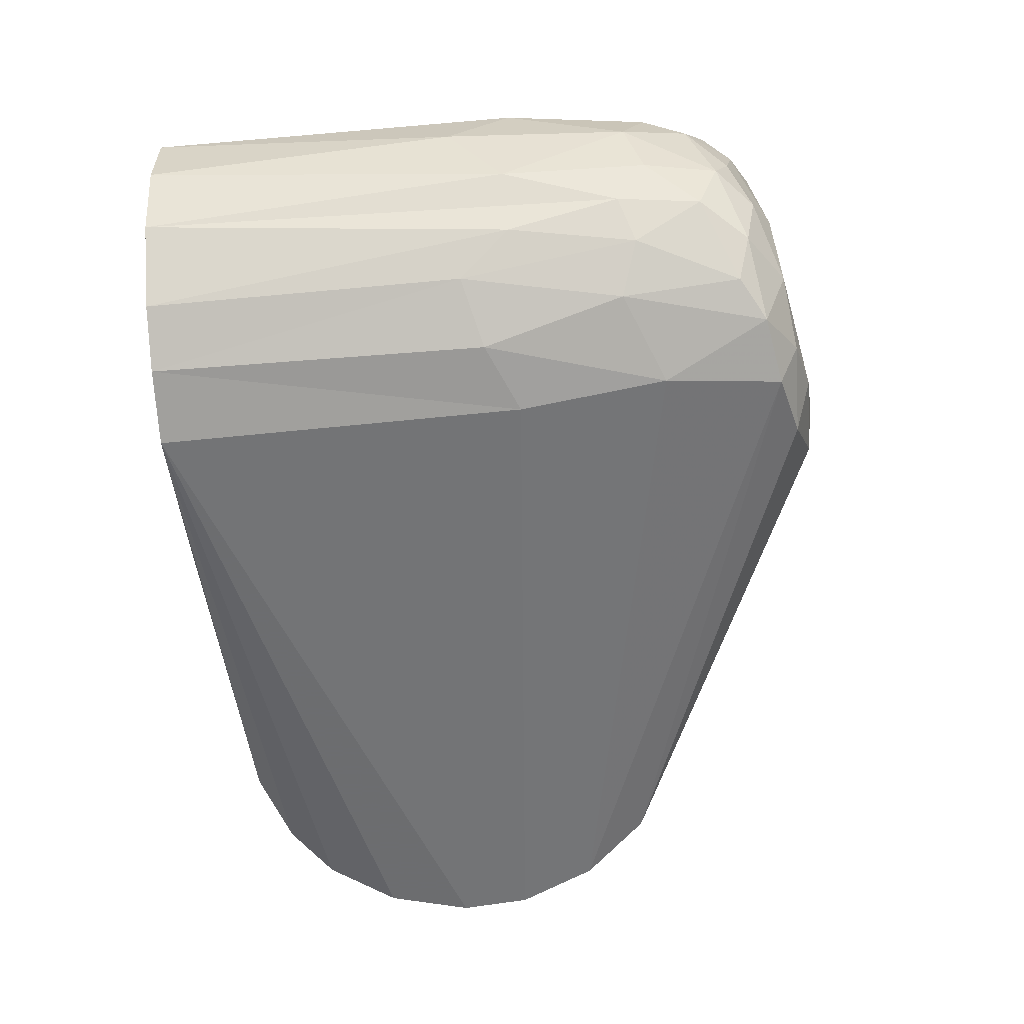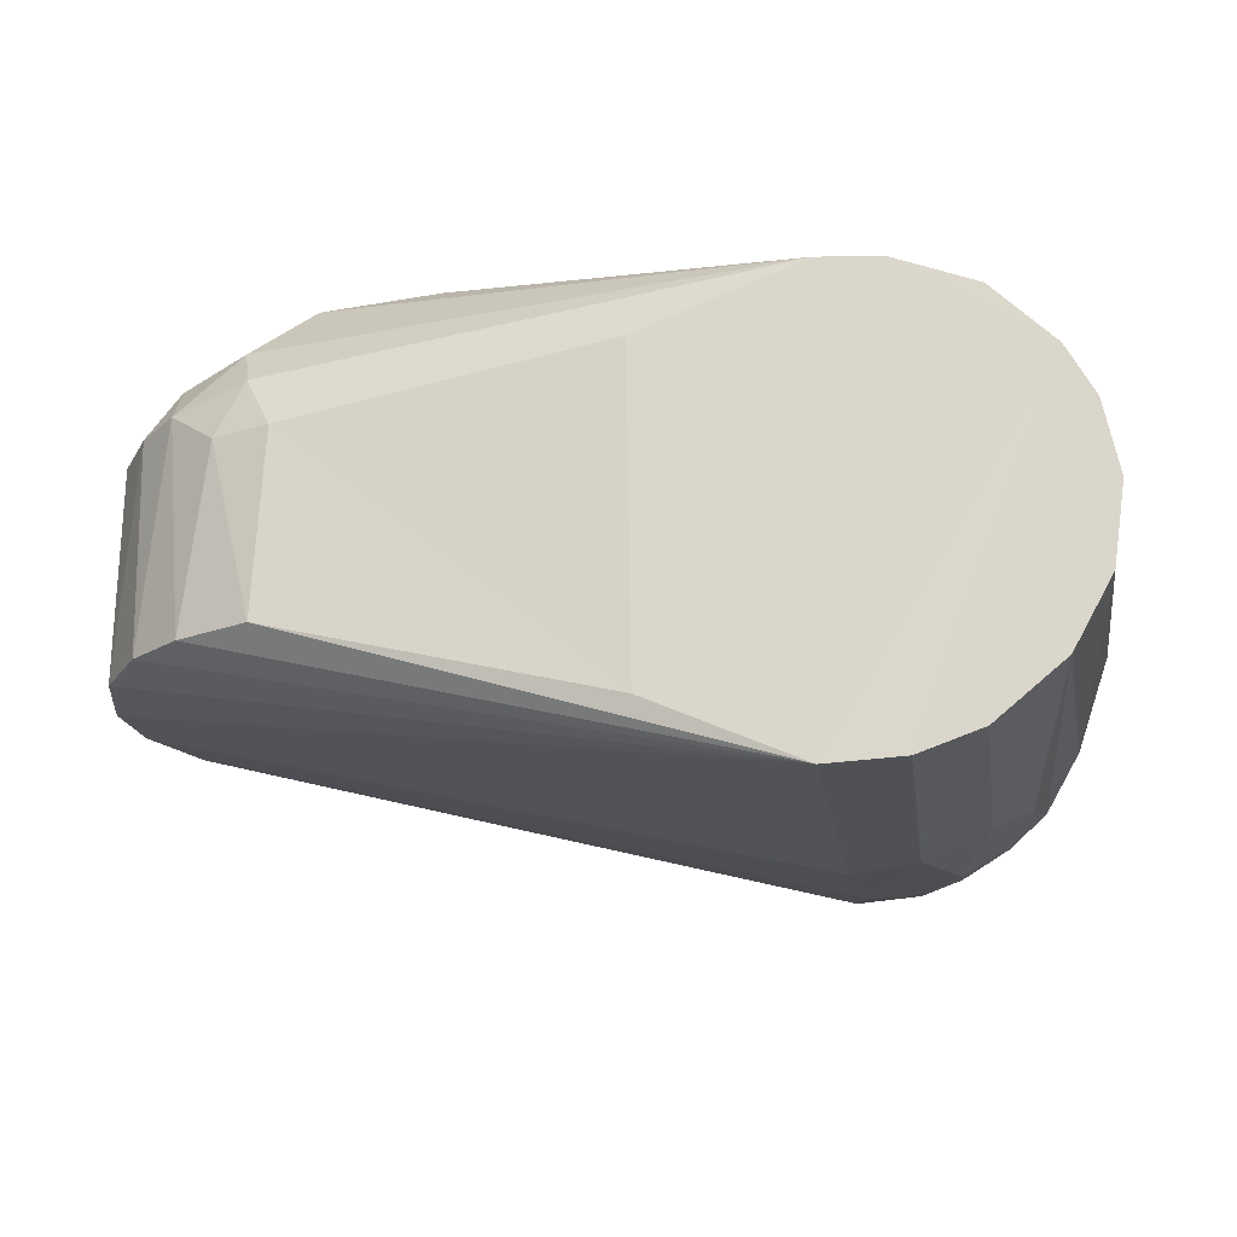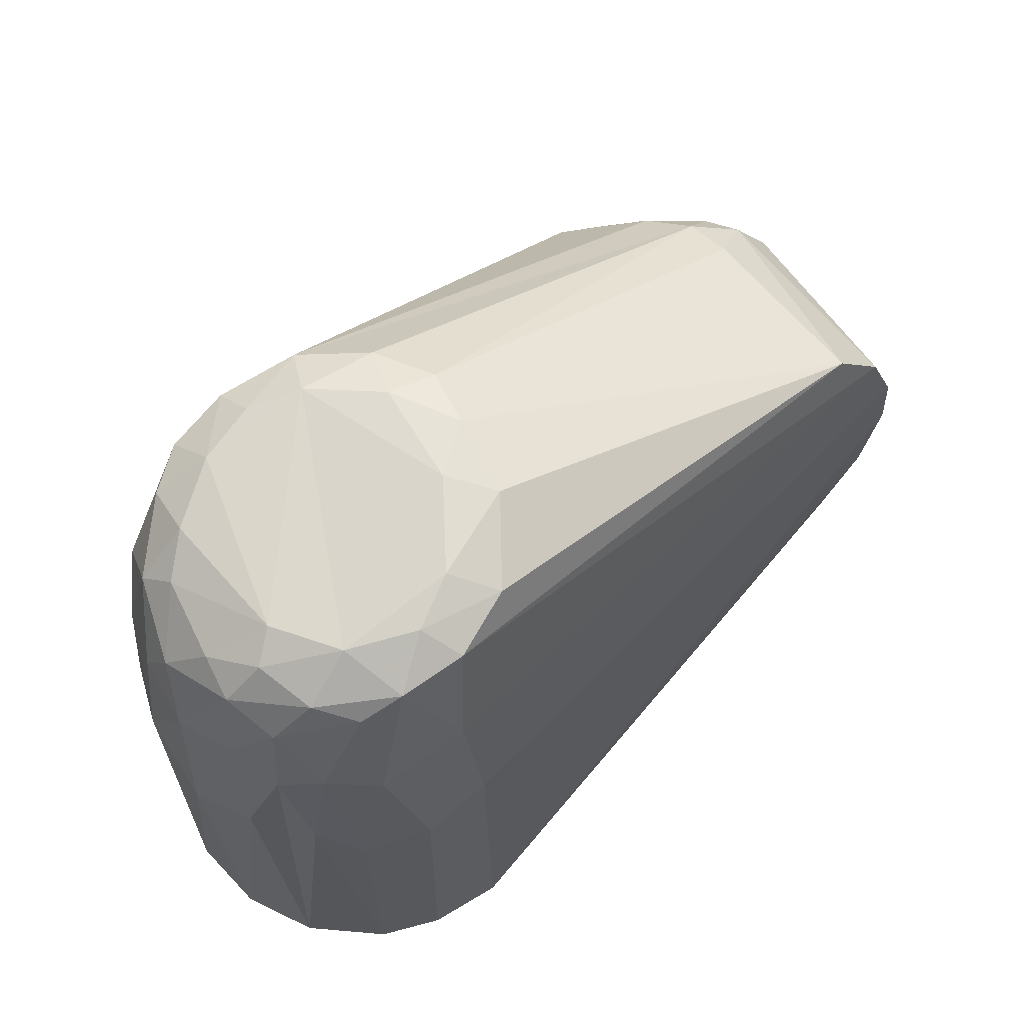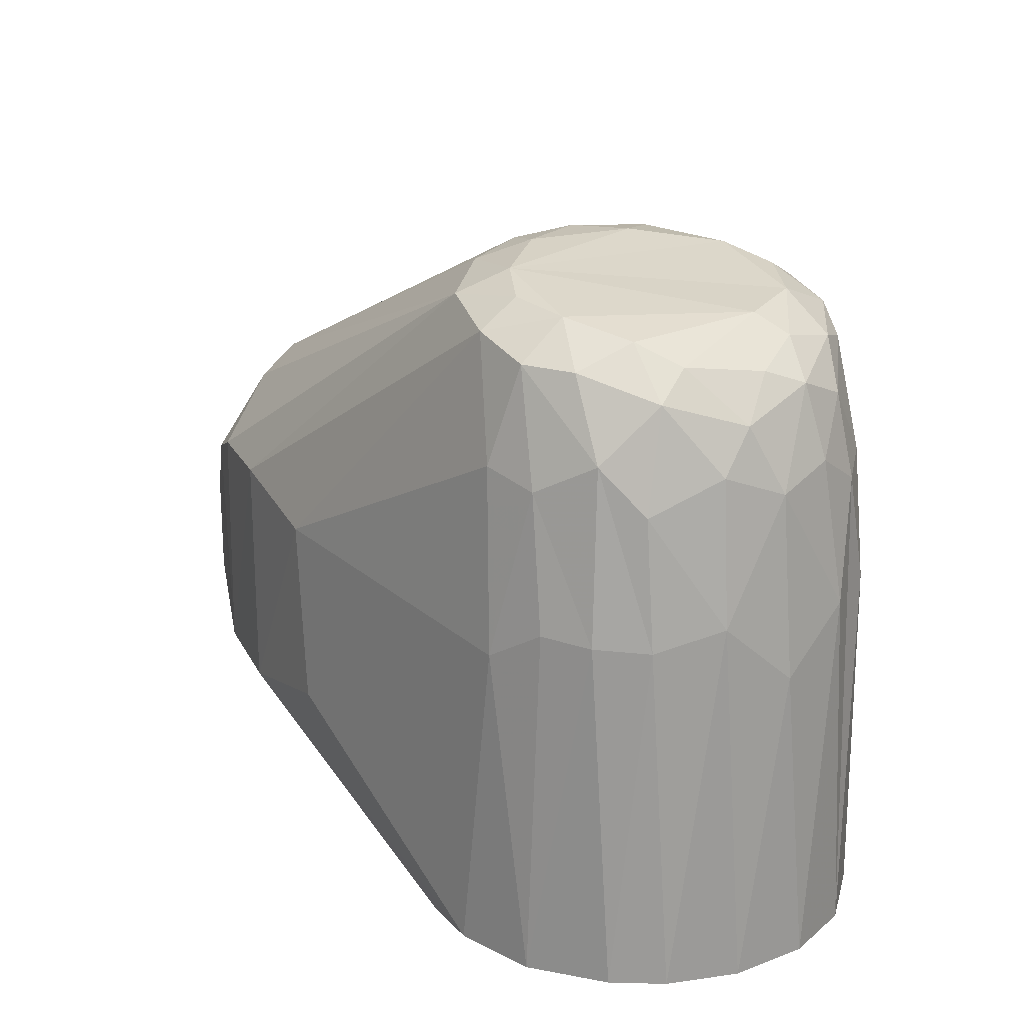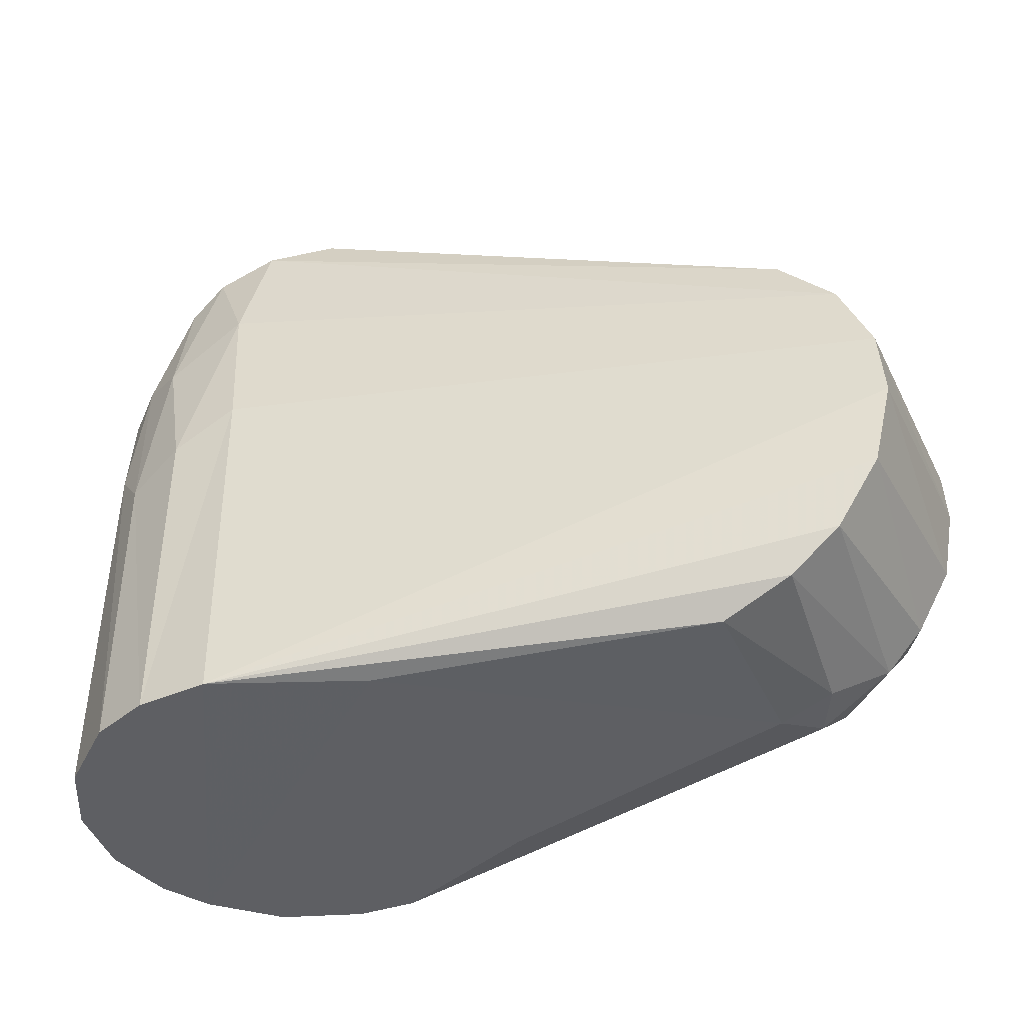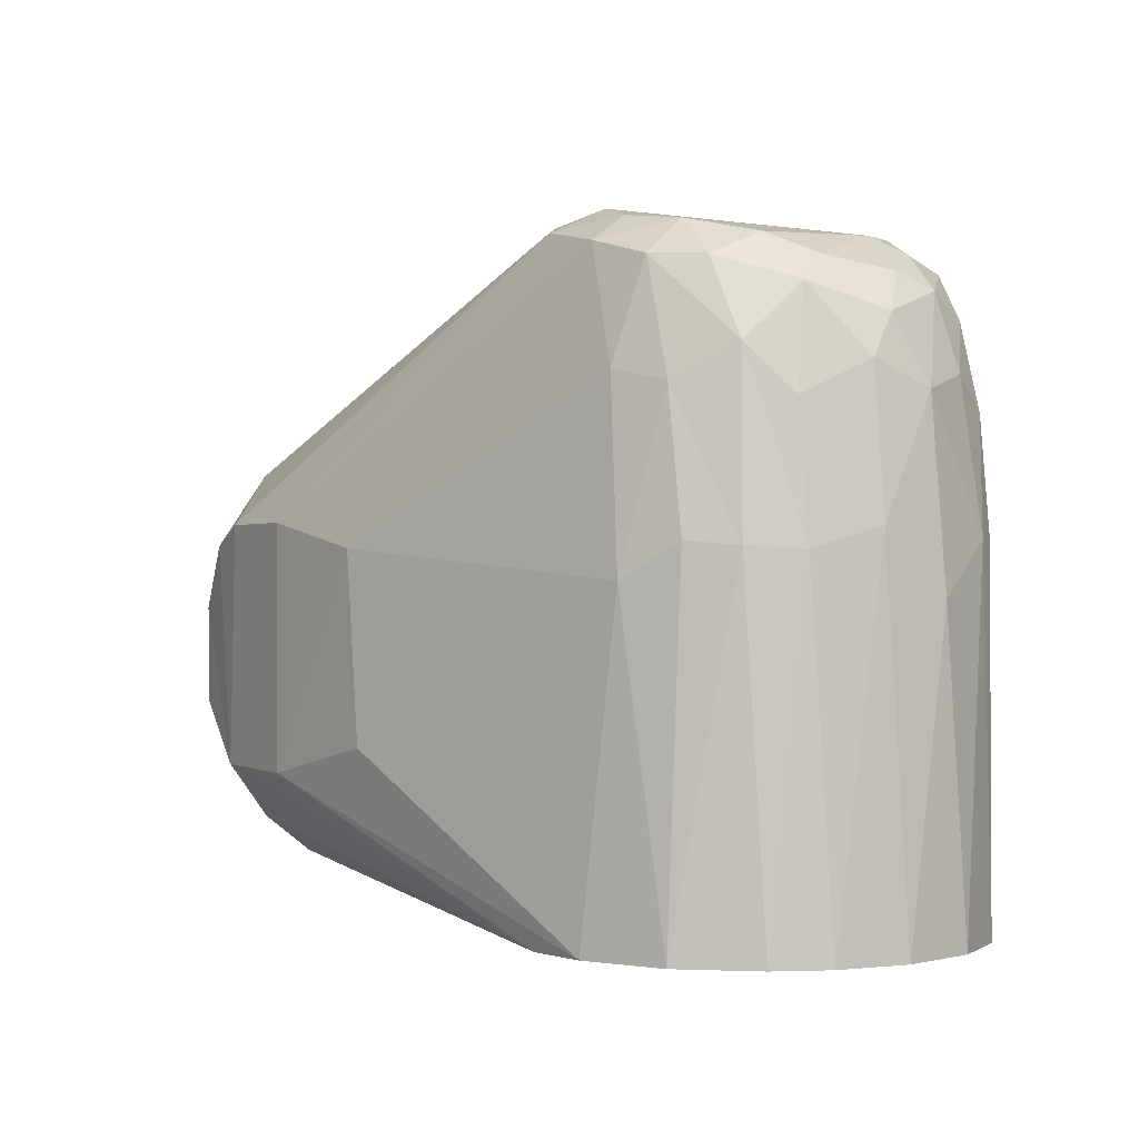
<metadata>
{"format":"obj","ext":"obj","renderer":"f3d","projection":"perspective","resolution":1024,"background":"white","views":[{"elev":-68.3,"azim":94.8,"up":"+Z"},{"elev":-20.1,"azim":8.1,"up":"+Z"},{"elev":63.6,"azim":145.2,"up":"+Y"},{"elev":20.3,"azim":64.0,"up":"+Y"},{"elev":-40.7,"azim":-154.4,"up":"+Y"},{"elev":-0.5,"azim":54.1,"up":"+Y"}]}
</metadata>
<code>
v -0.04801 -0.003164 -0.01475
v -0.04695 -0.001408 0.02966
v -0.04693 0.01073 -0.01483
v -0.04671 0.0079 0.028
v -0.04462 -0.01642 0.02838
v -0.04392 -0.01976 -0.01475
v -0.04301 0.0202 0.02786
v -0.04037 0.01493 0.03546
v -0.04037 0.02633 -0.01475
v -0.03973 -0.01069 0.03741
v -0.03762 -0.02832 0.02848
v -0.03587 0.005669 0.04212
v -0.03512 -0.03315 -0.01481
v -0.03498 0.03142 0.02851
v -0.03178 -0.02537 0.03875
v -0.03145 0.02903 0.03579
v -0.02999 -0.03596 0.02905
v -0.02893 0.03894 -0.01466
v -0.02762 0.02141 0.04383
v -0.02517 0.04028 0.02205
v -0.02499 -0.04124 -0.01474
v -0.0237 0.007574 0.05065
v -0.02323 0.03943 0.03126
v -0.0224 -0.01188 0.05106
v -0.02013 -0.04311 0.02121
v -0.01807 0.03471 0.04055
v -0.01713 -0.03546 0.04068
v -0.01513 0.02008 0.05265
v -0.01451 -0.04291 0.03195
v -0.01092 -0.04711 -0.01428
v -0.009168 -0.04659 0.02168
v -0.0074 -0.02372 0.05415
v -0.005128 0.02406 0.05442
v 0.01505 0.02409 0.05621
v 0.01556 -0.02403 0.05631
v 0.04045 0.01883 0.05553
v 0.04345 -0.01782 0.05512
v 0.05283 -0.05119 0.03175
v 0.0536 -0.05119 -0.03106
v 0.05564 0.07945 0.01224
v 0.05776 0.08128 0.0003541
v 0.05988 0.08021 -0.01554
v 0.06234 0.07781 0.02408
v 0.06565 0.08133 0.01333
v 0.06716 0.08168 -0.007441
v 0.07008 0.07615 -0.03095
v 0.07432 0.07477 0.03392
v 0.07731 0.07961 -0.02351
v 0.07825 0.07951 0.02429
v 0.08237 0.07267 -0.03621
v 0.08245 -0.05139 -0.04399
v 0.08333 0.02039 -0.0434
v 0.08402 -0.05122 0.04403
v 0.08606 0.0495 -0.04091
v 0.08683 0.07675 -0.02905
v 0.08853 0.07676 0.02798
v 0.09008 0.07152 0.03613
v 0.09538 0.07034 -0.03567
v 0.09621 -0.05122 0.04332
v 0.09668 0.01429 -0.04324
v 0.09713 -0.0512 -0.04314
v 0.0996 0.04859 0.03929
v 0.1 0.07525 0.02412
v 0.1001 0.07523 -0.0239
v 0.1024 0.06809 0.0338
v 0.1034 0.04211 -0.03891
v 0.1036 0.06556 -0.03388
v 0.1039 0.01266 0.04105
v 0.1087 0.07408 -0.01141
v 0.1092 -0.0512 -0.03885
v 0.1095 0.01068 -0.03842
v 0.1098 0.04604 0.03508
v 0.11 0.06809 -0.0272
v 0.1106 0.06776 0.02695
v 0.1114 0.0723 0.01561
v 0.1122 -0.0512 0.03719
v 0.1129 0.04555 -0.03318
v 0.1139 0.07043 -0.01602
v 0.1139 0.01937 0.03538
v 0.1171 0.02064 -0.03289
v 0.1176 0.05907 -0.0249
v 0.118 0.0684 0.008846
v 0.1189 0.05237 0.02658
v 0.1201 0.04262 -0.02735
v 0.1202 0.0663 -0.006879
v 0.1213 0.06328 -0.01513
v 0.1214 0.0631 0.01521
v 0.1215 0.01845 0.02866
v 0.1223 -0.0512 -0.02787
v 0.124 -0.0512 0.02546
v 0.1244 0.04873 -0.01819
v 0.1248 0.0434 0.01952
v 0.1259 0.02018 -0.02224
v 0.1263 0.05842 -0.0002447
v 0.1273 0.01796 0.01931
v 0.1282 0.04997 0.005706
v 0.1291 0.0453 -0.006632
v 0.1293 -0.0512 0.01563
v 0.1299 -0.0512 -0.01432
v 0.1313 0.009396 -0.007998
v 0.1314 0.02185 0.006249
v 0.1322 -0.0512 0.00135
f 90 76 59
f 90 59 53
f 90 53 38
f 90 38 39
f 90 39 51
f 90 51 61
f 90 61 70
f 90 70 89
f 90 89 99
f 90 99 102
f 90 102 98
f 32 33 28
f 32 28 22
f 32 22 24
f 5 2 1
f 100 101 102
f 76 90 88
f 15 32 24
f 42 48 46
f 42 46 18
f 42 18 41
f 99 100 102
f 6 5 1
f 6 1 51
f 6 51 13
f 49 43 47
f 66 60 54
f 66 54 58
f 73 86 81
f 50 58 54
f 50 54 9
f 50 9 18
f 50 18 46
f 75 69 63
f 97 101 100
f 97 86 94
f 35 59 37
f 35 37 36
f 35 36 34
f 3 7 9
f 14 18 9
f 14 9 7
f 14 7 16
f 14 16 23
f 64 73 58
f 57 34 36
f 57 36 62
f 57 62 65
f 57 65 63
f 57 47 34
f 79 76 88
f 27 32 15
f 27 15 17
f 27 17 29
f 80 89 70
f 93 100 99
f 93 99 89
f 89 80 84
f 89 84 93
f 93 91 97
f 93 97 100
f 10 5 15
f 10 15 24
f 10 24 12
f 10 12 2
f 10 2 5
f 68 59 76
f 68 76 79
f 68 62 36
f 68 36 37
f 68 37 59
f 26 23 16
f 47 43 23
f 47 23 26
f 33 47 26
f 33 26 28
f 32 35 34
f 32 34 33
f 33 34 47
f 21 17 13
f 21 13 51
f 21 51 30
f 61 51 52
f 61 52 60
f 53 59 35
f 53 35 32
f 53 32 27
f 53 27 29
f 52 51 1
f 52 1 3
f 52 3 9
f 52 9 54
f 52 54 60
f 98 102 101
f 96 94 87
f 96 101 97
f 96 97 94
f 74 87 75
f 74 75 63
f 74 63 65
f 74 65 83
f 74 83 87
f 25 17 21
f 25 21 30
f 25 30 31
f 25 31 29
f 25 29 17
f 40 23 43
f 82 69 75
f 82 75 87
f 82 87 94
f 22 12 24
f 67 58 73
f 67 73 81
f 67 66 58
f 92 95 101
f 92 101 96
f 92 96 87
f 92 87 83
f 83 88 95
f 83 95 92
f 8 16 7
f 8 2 12
f 95 88 90
f 95 90 98
f 95 98 101
f 11 17 15
f 11 15 5
f 11 5 6
f 11 6 13
f 11 13 17
f 72 62 68
f 72 68 79
f 72 79 88
f 72 88 83
f 72 83 65
f 72 65 62
f 53 29 31
f 53 31 38
f 4 7 3
f 3 1 2
f 3 2 4
f 4 2 8
f 4 8 7
f 78 86 73
f 78 73 64
f 78 64 69
f 69 82 85
f 69 85 78
f 55 48 64
f 55 64 58
f 55 58 50
f 55 50 46
f 55 46 48
f 71 60 66
f 71 80 70
f 71 70 61
f 71 61 60
f 44 41 40
f 44 40 43
f 44 43 49
f 77 66 67
f 77 67 81
f 77 81 84
f 77 84 80
f 77 80 71
f 77 71 66
f 91 86 97
f 91 93 84
f 91 84 81
f 91 81 86
f 20 23 40
f 20 40 41
f 20 41 18
f 20 18 14
f 20 14 23
f 19 16 8
f 19 8 12
f 12 22 28
f 12 28 19
f 28 26 16
f 28 16 19
f 45 41 44
f 45 44 49
f 49 63 69
f 49 69 64
f 49 64 48
f 49 48 45
f 45 48 42
f 45 42 41
f 39 38 31
f 39 31 30
f 39 30 51
f 85 86 78
f 85 82 94
f 85 94 86
f 56 49 47
f 56 47 57
f 56 57 63
f 56 63 49

</code>
